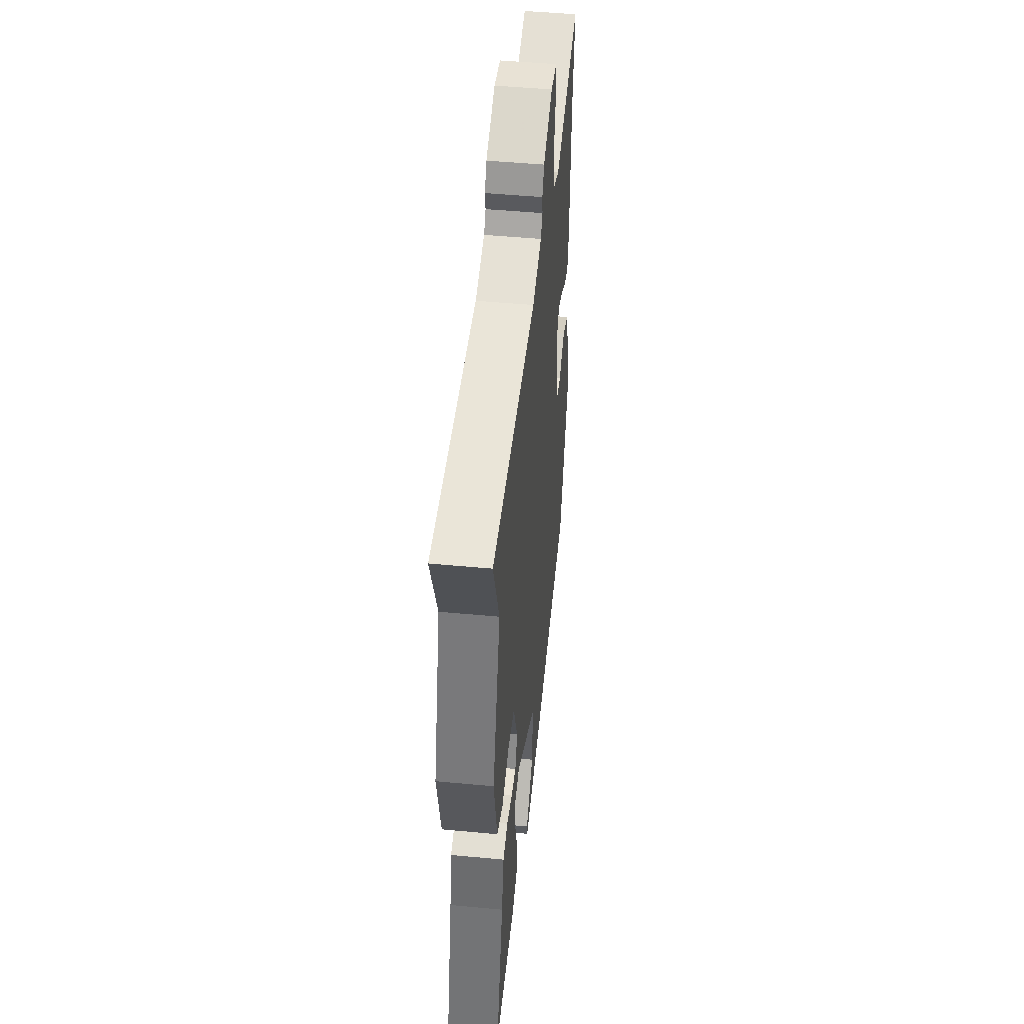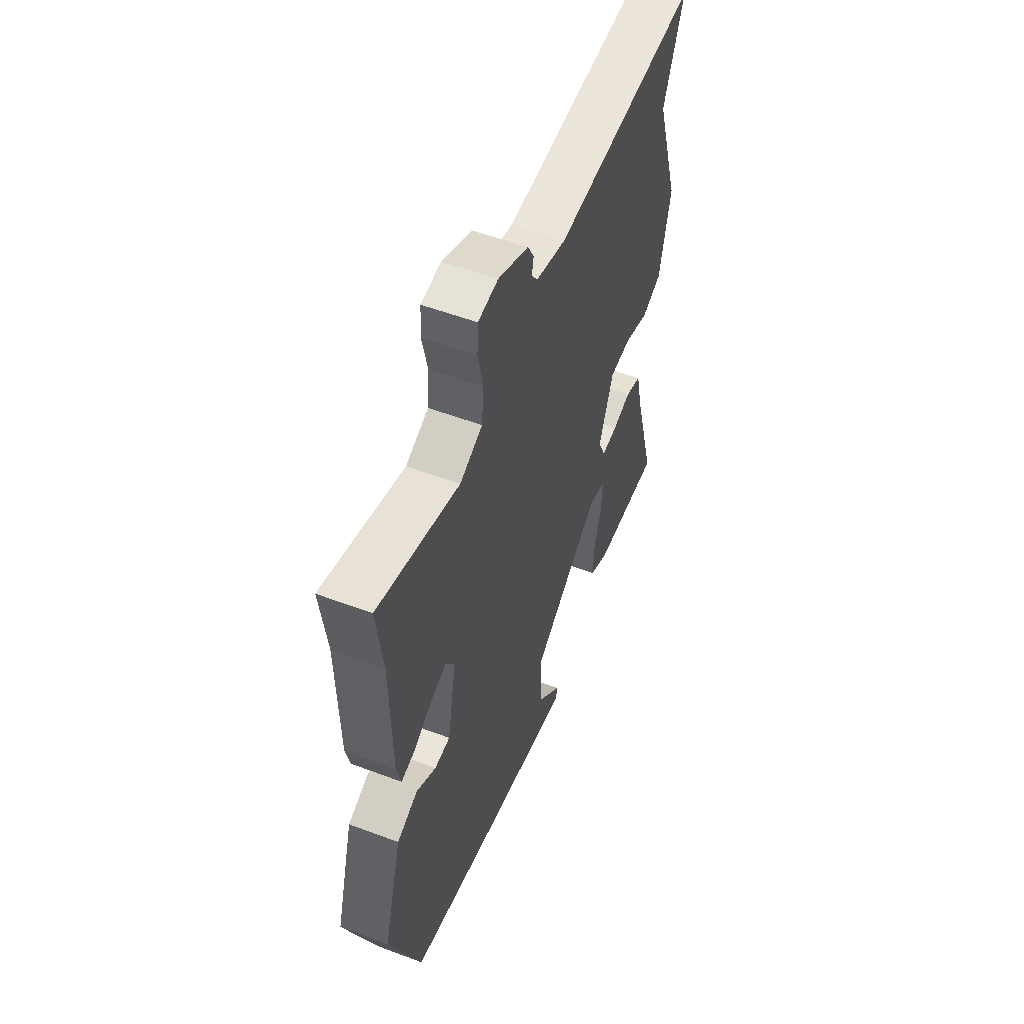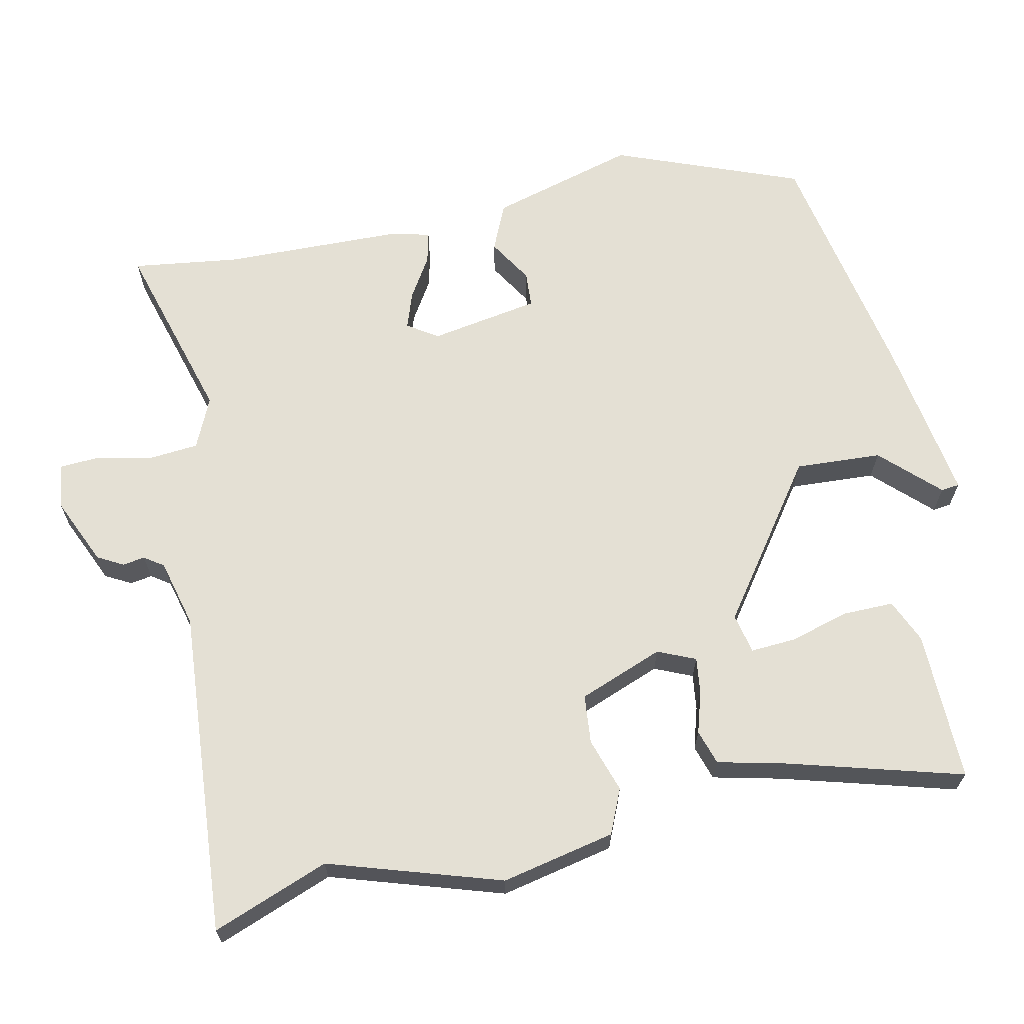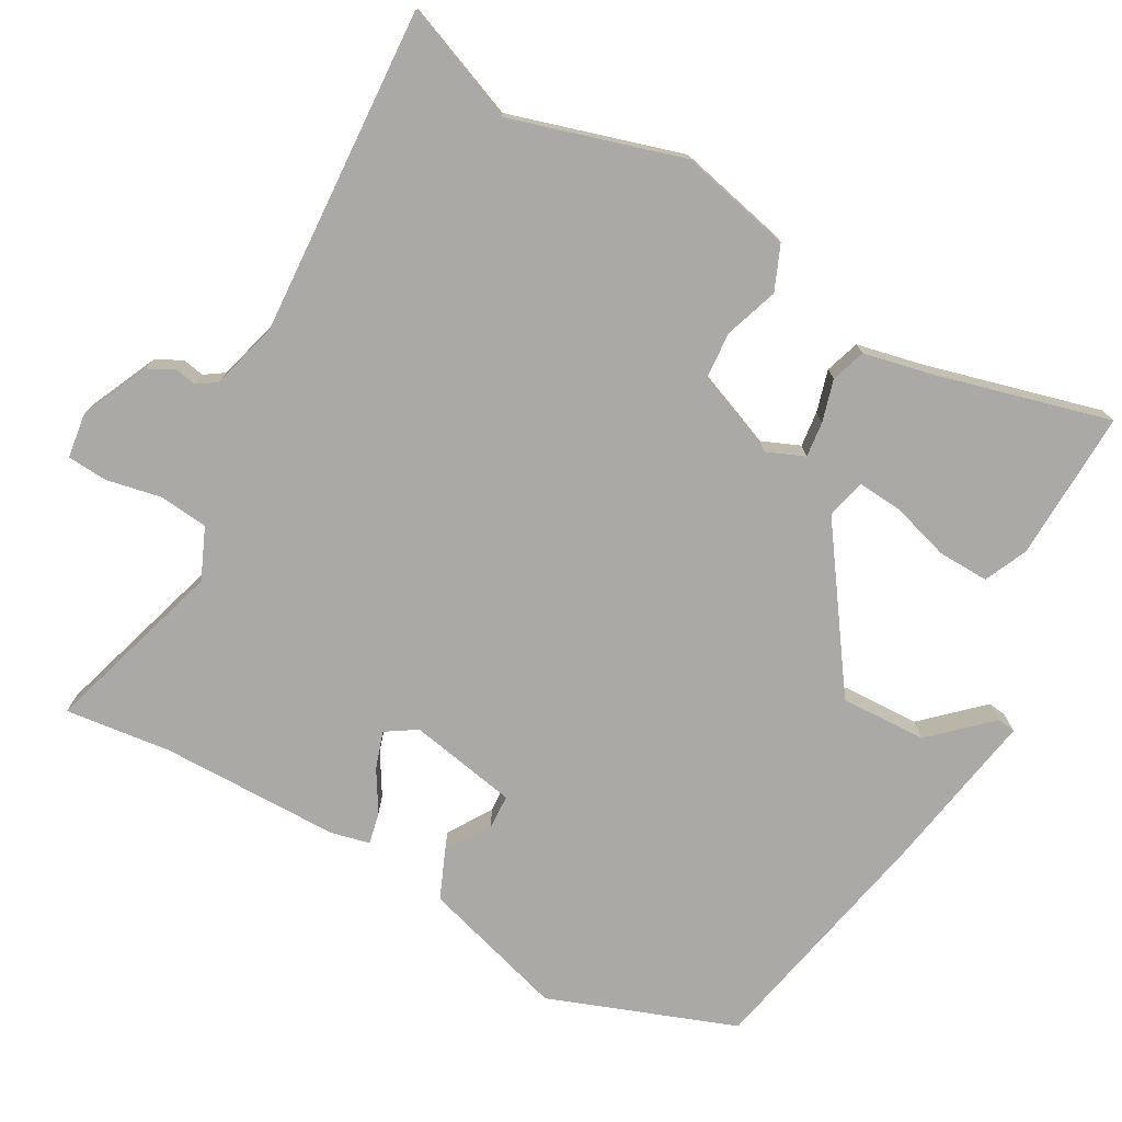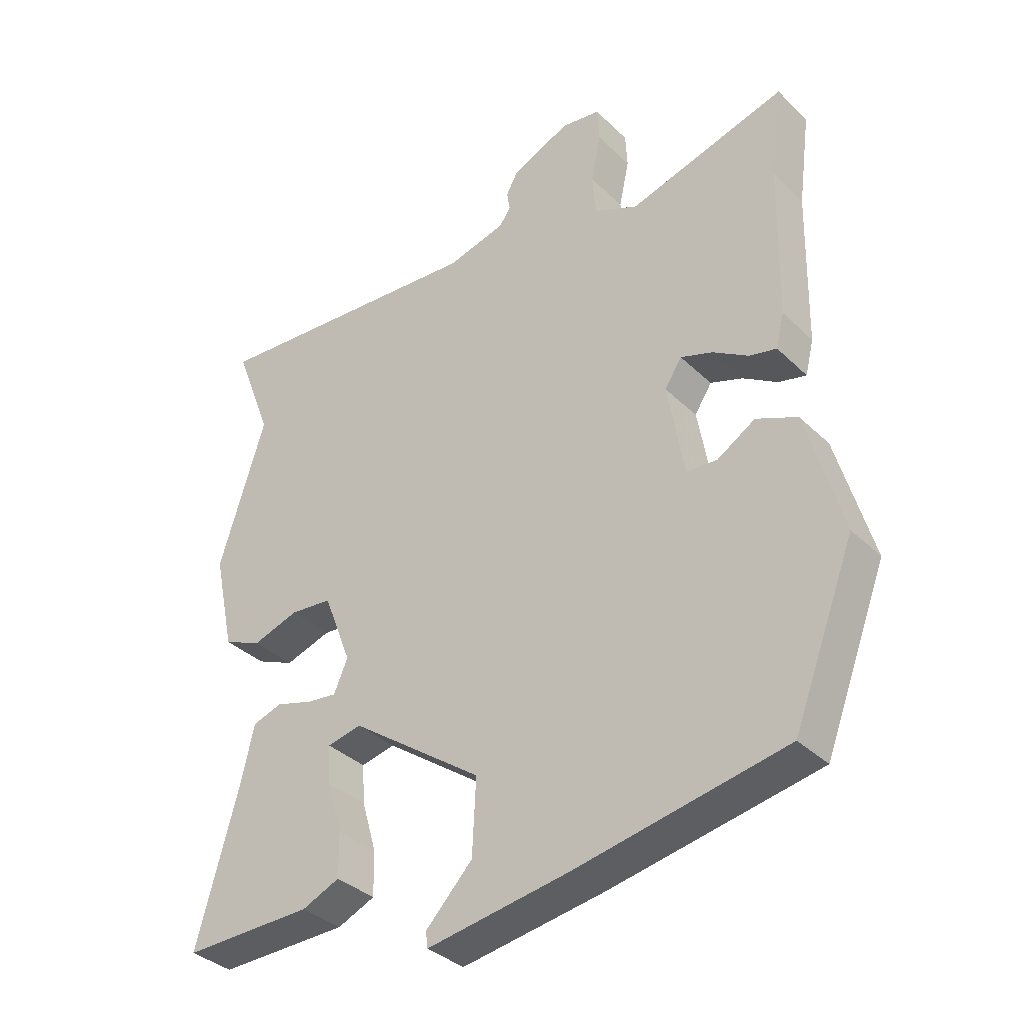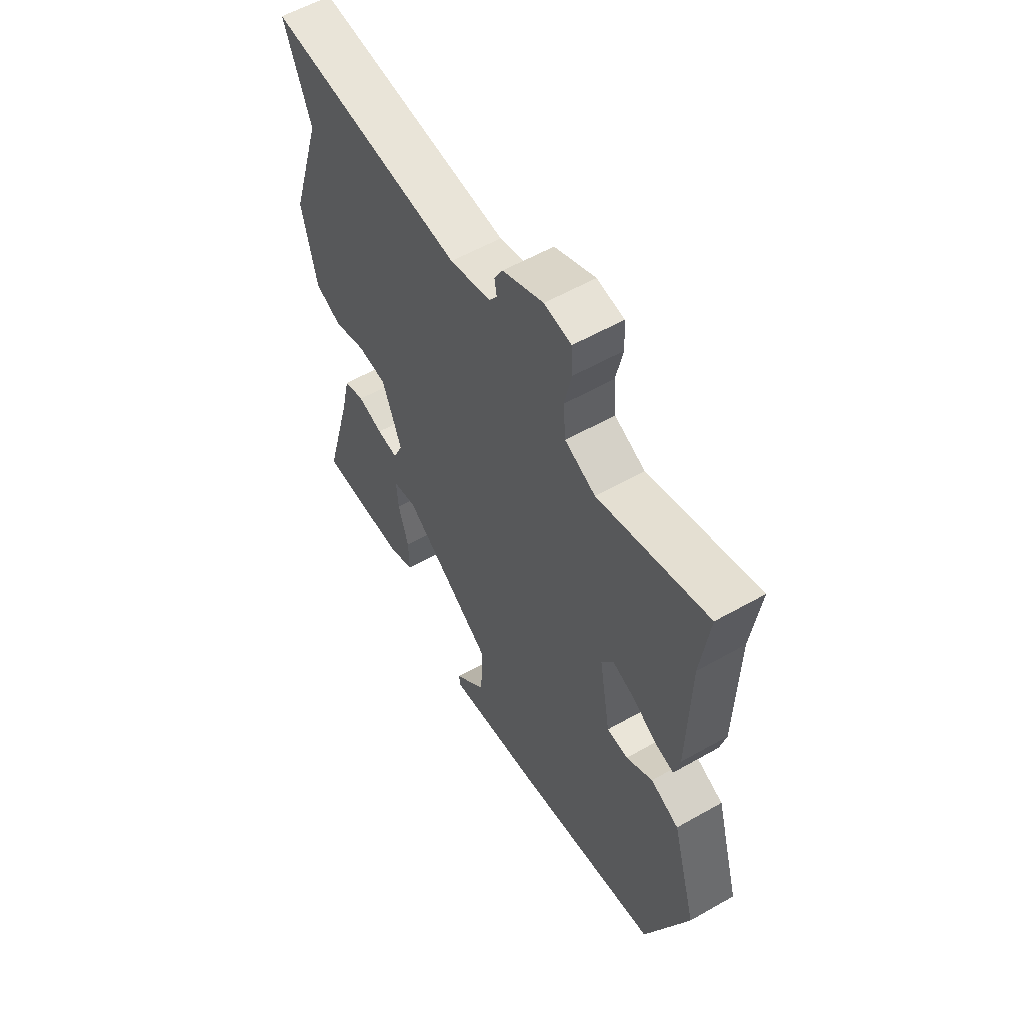
<metadata>
{"format":"obj","ext":"obj","renderer":"f3d","projection":"perspective","resolution":1024,"background":"white","views":[{"elev":48.8,"azim":96.0,"up":"+Z"},{"elev":54.3,"azim":-68.2,"up":"+Z"},{"elev":66.0,"azim":78.1,"up":"+Y"},{"elev":-75.6,"azim":60.1,"up":"+Y"},{"elev":-35.4,"azim":-141.4,"up":"+Z"},{"elev":57.3,"azim":-120.6,"up":"+Z"}]}
</metadata>
<code>
v -0.485 0.07 0.385
v -0.504 0.07 0.529
v -0.256 0.07 0.457
v -0.187 0.07 0.488
v -0.181 0.07 0.555
v -0.197 0.07 0.629
v -0.194 0.07 0.684
v -0.133 0.07 0.693
v -0.041 0.07 0.652
v -0.022 0.07 0.617
v -0.027 0.07 0.587
v -0.009 0.07 0.561
v 0.083 0.07 0.537
v 0.526 0.07 0.569
v 0.466 0.07 0.412
v 0.539 0.07 0.179
v 0.506 0.07 0.026
v 0.446 0.07 0
v 0.373 0.07 0.024
v 0.307 0.07 0.018
v 0.263 0.07 -0.096
v 0.285 0.07 -0.147
v 0.333 0.07 -0.141
v 0.39 0.07 -0.124
v 0.437 0.07 -0.139
v 0.458 0.07 -0.23
v 0.524 0.07 -0.467
v 0.32 0.07 -0.463
v 0.261 0.07 -0.437
v 0.262 0.07 -0.368
v 0.285 0.07 -0.288
v 0.289 0.07 -0.227
v 0.235 0.07 -0.215
v 0.027 0.07 -0.364
v 0.033 0.07 -0.481
v 0.106 0.07 -0.557
v 0.103 0.07 -0.582
v -0.121 0.07 -0.546
v -0.449 0.07 -0.483
v -0.546 0.07 -0.231
v -0.49 0.07 -0.034
v -0.426 0.07 -0.006
v -0.366 0.07 -0.043
v -0.318 0.07 -0.04
v -0.292 0.07 0.108
v -0.319 0.07 0.149
v -0.369 0.07 0.132
v -0.424 0.07 0.098
v -0.467 0.07 0.088
v -0.48 0.07 0.141
v -0.485 0 0.385
v -0.504 0 0.529
v -0.256 0 0.457
v -0.187 0 0.488
v -0.181 0 0.555
v -0.197 0 0.629
v -0.194 0 0.684
v -0.133 0 0.693
v -0.041 0 0.652
v -0.022 0 0.617
v -0.027 0 0.587
v -0.009 0 0.561
v 0.083 0 0.537
v 0.526 0 0.569
v 0.466 0 0.412
v 0.539 0 0.179
v 0.506 0 0.026
v 0.446 0 0
v 0.373 0 0.024
v 0.307 0 0.018
v 0.263 0 -0.096
v 0.285 0 -0.147
v 0.333 0 -0.141
v 0.39 0 -0.124
v 0.437 0 -0.139
v 0.458 0 -0.23
v 0.524 0 -0.467
v 0.32 0 -0.463
v 0.261 0 -0.437
v 0.262 0 -0.368
v 0.285 0 -0.288
v 0.289 0 -0.227
v 0.235 0 -0.215
v 0.027 0 -0.364
v 0.033 0 -0.481
v 0.106 0 -0.557
v 0.103 0 -0.582
v -0.121 0 -0.546
v -0.449 0 -0.483
v -0.546 0 -0.231
v -0.49 0 -0.034
v -0.426 0 -0.006
v -0.366 0 -0.043
v -0.318 0 -0.04
v -0.292 0 0.108
v -0.319 0 0.149
v -0.369 0 0.132
v -0.424 0 0.098
v -0.467 0 0.088
v -0.48 0 0.141
f 47 48 49 50
f 46 47 50 1
f 40 41 42 43
f 40 43 44
f 39 40 44
f 38 39 44
f 35 36 37 38
f 34 35 38 44
f 33 34 44 45
f 28 29 30 31
f 26 27 28 31
f 26 31 32
f 23 24 25 26
f 22 23 26 32
f 21 22 32 33
f 16 17 18 19
f 15 16 19 20
f 13 14 15 20
f 12 13 20 21
f 8 9 10 11
f 5 6 7 8
f 4 5 8 11
f 46 1 2 3
f 46 3 4
f 21 33 45 46
f 12 21 46
f 4 11 12 46
f 100 99 98 97
f 51 100 97 96
f 93 92 91 90
f 94 93 90
f 94 90 89
f 94 89 88
f 88 87 86 85
f 94 88 85 84
f 95 94 84 83
f 81 80 79 78
f 81 78 77 76
f 82 81 76
f 76 75 74 73
f 82 76 73 72
f 83 82 72 71
f 69 68 67 66
f 70 69 66 65
f 70 65 64 63
f 71 70 63 62
f 61 60 59 58
f 58 57 56 55
f 61 58 55 54
f 53 52 51 96
f 54 53 96
f 96 95 83 71
f 96 71 62
f 96 62 61 54
f 1 51 52 2
f 2 52 53 3
f 3 53 54 4
f 4 54 55 5
f 5 55 56 6
f 6 56 57 7
f 7 57 58 8
f 8 58 59 9
f 9 59 60 10
f 10 60 61 11
f 11 61 62 12
f 12 62 63 13
f 13 63 64 14
f 14 64 65 15
f 15 65 66 16
f 16 66 67 17
f 17 67 68 18
f 18 68 69 19
f 19 69 70 20
f 20 70 71 21
f 21 71 72 22
f 22 72 73 23
f 23 73 74 24
f 24 74 75 25
f 25 75 76 26
f 26 76 77 27
f 27 77 78 28
f 28 78 79 29
f 29 79 80 30
f 30 80 81 31
f 31 81 82 32
f 32 82 83 33
f 33 83 84 34
f 34 84 85 35
f 35 85 86 36
f 36 86 87 37
f 37 87 88 38
f 38 88 89 39
f 39 89 90 40
f 40 90 91 41
f 41 91 92 42
f 42 92 93 43
f 43 93 94 44
f 44 94 95 45
f 45 95 96 46
f 46 96 97 47
f 47 97 98 48
f 48 98 99 49
f 49 99 100 50
f 50 100 51 1

</code>
